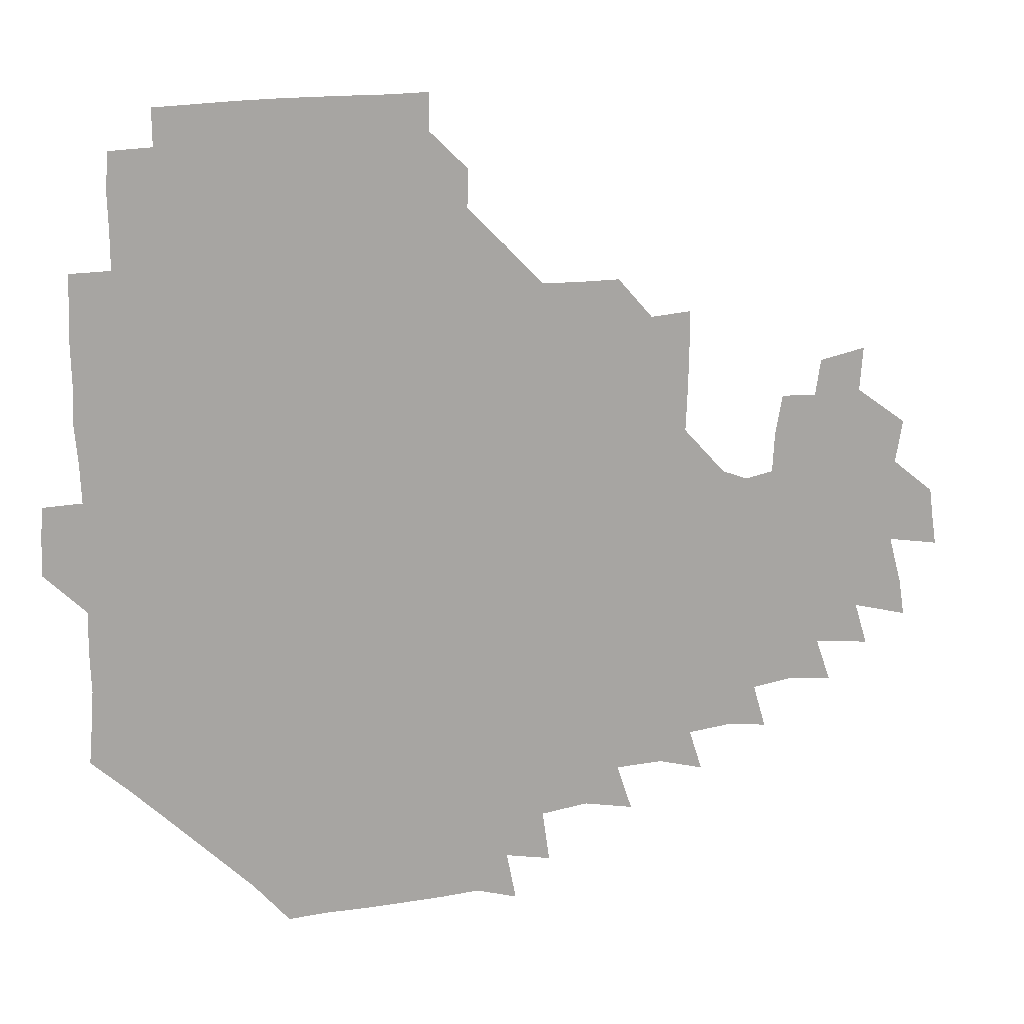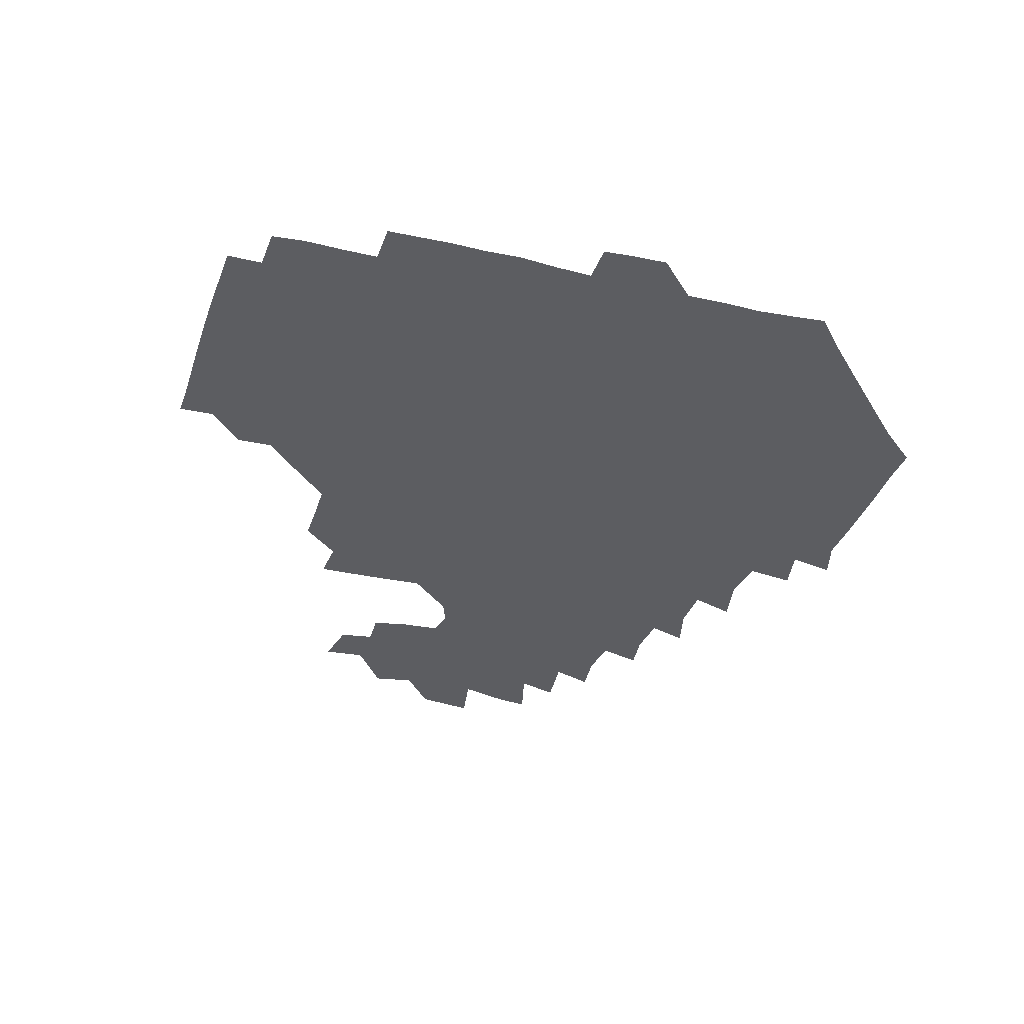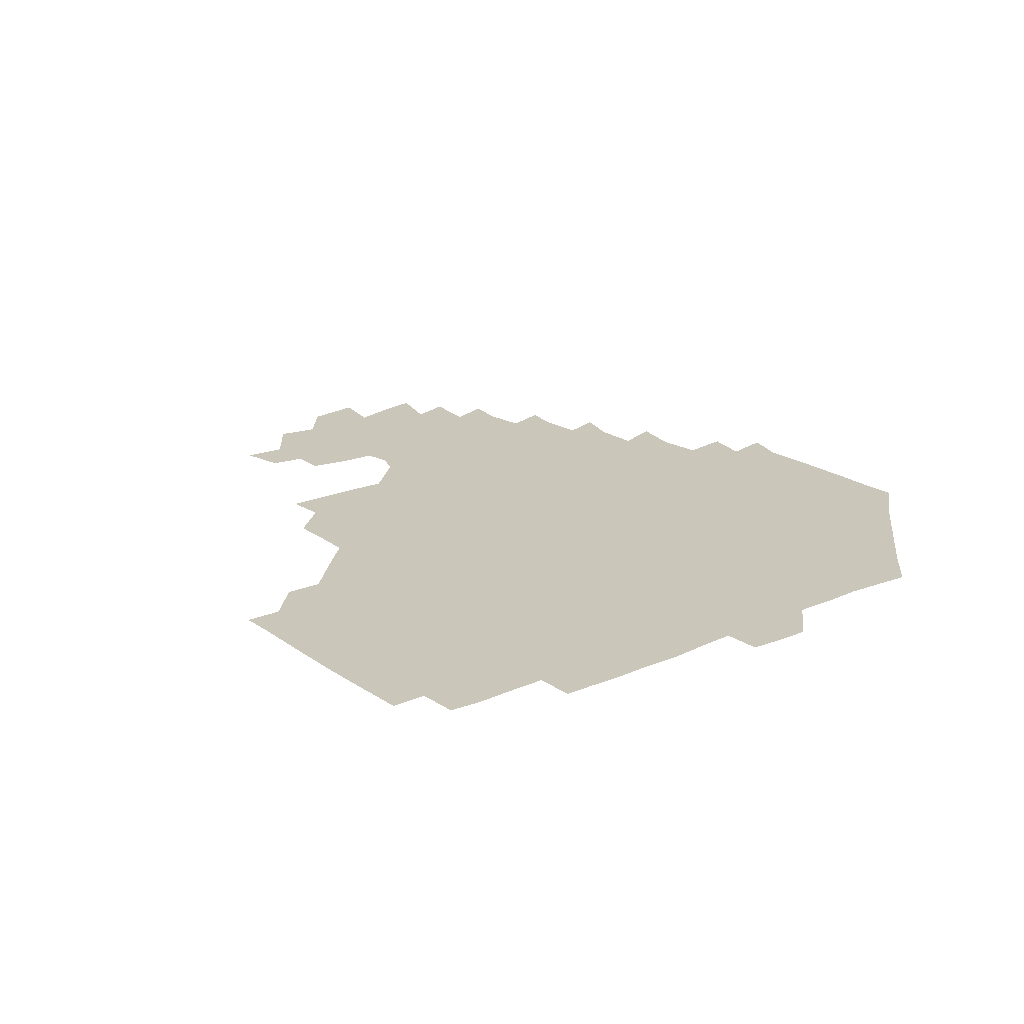
<metadata>
{"format":"obj","ext":"obj","renderer":"f3d","projection":"perspective","resolution":1024,"background":"white","views":[{"elev":15.6,"azim":-15.8,"up":"+Y"},{"elev":-36.4,"azim":-106.7,"up":"+Z"},{"elev":21.1,"azim":-127.7,"up":"+Z"}]}
</metadata>
<code>
v 193.1 257.1 0
v 193.4 270.9 0
v 194.3 284.1 0
v 207.6 179.3 0
v 208.8 193.2 0
v 209.8 208.7 0
v 209.2 224.7 0
v 209.5 241.1 0
v 209.5 256 0
v 210 270.6 0
v 209.6 284.8 0
v 208.9 300.3 0
v 207.6 315.9 0
v 208.1 331 0
v 207.7 346.1 0
v 208.1 360.3 0
v 208.4 373 0
v 222.4 166 0
v 223.7 180.3 0
v 225.6 195.5 0
v 226.2 210.6 0
v 228 226.2 0
v 228.3 241.1 0
v 226.6 256 0
v 226.8 270.9 0
v 226.5 285.7 0
v 226.3 300.7 0
v 226.1 315.8 0
v 225.5 330.8 0
v 225.6 345.5 0
v 225.8 359.8 0
v 224.3 373.4 0
v 224.3 388.7 0
v 223.8 403.9 0
v 225 417.9 0
v 237.9 151.1 0
v 238.3 165.8 0
v 240.3 181 0
v 240.8 195.9 0
v 241.5 211 0
v 242.1 226 0
v 243.8 241.3 0
v 242.3 256.1 0
v 241.5 271 0
v 241.3 285.9 0
v 242.5 300.9 0
v 241.4 316 0
v 241.2 331 0
v 241.8 345.9 0
v 241.8 360.6 0
v 241.1 375.4 0
v 241.2 390.1 0
v 241.2 404.8 0
v 241.6 418.7 0
v 241.5 433.3 0
v 254.3 135.1 0
v 255.6 151.3 0
v 256.1 166.5 0
v 256.3 181.4 0
v 256.8 196.4 0
v 256.8 211.3 0
v 256.9 226.2 0
v 257.7 241.2 0
v 257.3 256 0
v 256.8 271 0
v 256.7 286 0
v 256.3 301.1 0
v 256.3 316.1 0
v 257 331.2 0
v 256.9 346.1 0
v 257.1 361 0
v 256.6 375.9 0
v 256.4 390.8 0
v 256.8 405.6 0
v 257.2 420 0
v 257.8 434.1 0
v 270.6 119.2 0
v 272.3 137.1 0
v 272.3 152.1 0
v 271.9 166.8 0
v 272.3 181.9 0
v 271.8 196.5 0
v 272.2 211.5 0
v 272.1 226.3 0
v 272.2 241.1 0
v 271.6 256 0
v 271.3 271.1 0
v 271 286.1 0
v 271.2 301.1 0
v 271.2 316.2 0
v 271.6 331.3 0
v 271.4 346.2 0
v 271 361.2 0
v 271.6 376.2 0
v 271.3 391.1 0
v 272.2 406 0
v 271.9 420.6 0
v 273.2 434.8 0
v 284.9 102.8 0
v 286.8 121.9 0
v 287.3 137.7 0
v 287 152.3 0
v 287.4 167.4 0
v 287.2 182 0
v 287.1 196.8 0
v 287.1 211.5 0
v 287.4 226.3 0
v 286.8 241.1 0
v 286.5 256 0
v 285.9 271.1 0
v 286.3 286.1 0
v 286 301.2 0
v 286 316.2 0
v 286.2 331.3 0
v 286.2 346.3 0
v 286.4 361.4 0
v 286.2 376.4 0
v 286.6 391.5 0
v 286.5 406.3 0
v 287.1 421 0
v 287.6 435.3 0
v 300.3 103.7 0
v 301.9 123.1 0
v 302 138.1 0
v 301.8 152.5 0
v 301.9 167.5 0
v 302 182.2 0
v 301.5 196.6 0
v 302.2 211.7 0
v 302.6 226.4 0
v 301.8 241 0
v 301.2 256 0
v 300.9 271.1 0
v 301.1 286 0
v 300.8 301.2 0
v 301.1 316.3 0
v 300.9 331.3 0
v 301.1 346.4 0
v 301.1 361.4 0
v 301 376.4 0
v 301.3 391.5 0
v 301.1 406.3 0
v 301.8 421.1 0
v 302.3 435.5 0
v 316.4 103.8 0
v 316.5 122.8 0
v 316.4 138 0
v 316.4 152.9 0
v 316.6 167.8 0
v 316.6 182.4 0
v 316.6 197.1 0
v 316.9 211.8 0
v 317.3 226.4 0
v 316.9 240.9 0
v 316.4 255.7 0
v 315.9 271 0
v 315.8 286.2 0
v 315.7 301.3 0
v 315.8 316.3 0
v 315.8 331.4 0
v 315.8 346.4 0
v 315.9 361.4 0
v 315.8 376.4 0
v 316 391.6 0
v 316.2 406.5 0
v 316.5 421.1 0
v 317 435.6 0
v 332.8 104.2 0
v 331.4 122.5 0
v 331 137.7 0
v 330.9 152.9 0
v 331 168.1 0
v 331 182.5 0
v 331.1 197.2 0
v 331.2 211.8 0
v 331.5 226.5 0
v 331.4 240.9 0
v 331.3 255.5 0
v 330.8 271 0
v 330.6 286.7 0
v 330.6 301.5 0
v 330.7 316.3 0
v 330.7 331.4 0
v 330.8 346.4 0
v 330.8 361.4 0
v 330.8 376.5 0
v 330.8 391.6 0
v 331.1 406.4 0
v 331.3 421.2 0
v 331.8 435.6 0
v 349 104.7 0
v 346.5 122.5 0
v 345.8 138.1 0
v 345.6 152.6 0
v 345.4 168 0
v 345.5 182.6 0
v 345.6 197.2 0
v 345.7 212 0
v 345.8 226.5 0
v 346 241 0
v 345.9 255.6 0
v 345.7 270.9 0
v 345.4 286.5 0
v 345.5 301.4 0
v 345.6 316.3 0
v 345.8 331.3 0
v 345.7 346.4 0
v 345.8 361.4 0
v 346 376.4 0
v 346.1 391.5 0
v 346 406.6 0
v 346.6 421.4 0
v 346.9 436.1 0
v 364.5 105.6 0
v 361.7 122.3 0
v 360.5 138.4 0
v 360.1 153 0
v 359.7 168.4 0
v 360.1 182.3 0
v 360.1 197.2 0
v 360.1 212.1 0
v 360.2 226.9 0
v 360.4 241.1 0
v 360.5 255.6 0
v 360.5 270.8 0
v 360.5 286 0
v 360.5 301.1 0
v 360.7 316.1 0
v 360.8 331.3 0
v 360.9 346.3 0
v 361.1 361.3 0
v 361.4 376.3 0
v 361.6 391.4 0
v 361.9 406.5 0
v 381 100.9 0
v 377.2 120.1 0
v 375.2 138.8 0
v 374.5 153.6 0
v 374.2 168.3 0
v 374 183.4 0
v 374.4 197.5 0
v 374.3 212.6 0
v 374.4 227 0
v 374.4 241.3 0
v 374.9 255.8 0
v 375.1 270.7 0
v 375.3 285.5 0
v 375.5 300.5 0
v 375.6 315.8 0
v 375.8 331.1 0
v 376.1 346.1 0
v 376.3 361 0
v 376.9 376.1 0
v 395.6 116.6 0
v 392.8 136.9 0
v 389.1 154.3 0
v 388.5 168.8 0
v 388.5 183.3 0
v 388.2 198.3 0
v 387.9 213.1 0
v 388.1 227.3 0
v 388.5 241.5 0
v 388.9 255.8 0
v 389.4 270.5 0
v 389.7 285.2 0
v 390.1 300.3 0
v 390.4 315.6 0
v 390.7 330.8 0
v 391 345.7 0
v 391.9 360.5 0
v 411.6 139.4 0
v 406.3 154.7 0
v 404.6 168.5 0
v 404.1 183 0
v 403 198.1 0
v 402.5 212.9 0
v 403.5 227 0
v 403.2 241.6 0
v 403.1 256.1 0
v 403.7 270.6 0
v 404.3 285.3 0
v 404.5 300.1 0
v 405.1 315.4 0
v 405.3 330.3 0
v 405.9 345.3 0
v 407.6 360.4 0
v 431.5 135.6 0
v 425.3 154.1 0
v 420.4 168.8 0
v 420.1 182.5 0
v 418.3 197.9 0
v 416.4 213.3 0
v 417.3 227.2 0
v 417.7 241.6 0
v 418.3 256.2 0
v 418.5 270.7 0
v 418.5 285.3 0
v 418.9 299.9 0
v 420 315.2 0
v 420.1 330 0
v 421.1 345 0
v 423.4 360.6 0
v 444.3 154.8 0
v 439.9 168.2 0
v 437.5 182 0
v 435 197.3 0
v 431.6 213.4 0
v 431.1 227.6 0
v 431.3 241.8 0
v 432.6 256.1 0
v 432.9 270.5 0
v 432.8 285 0
v 434.4 299.4 0
v 435.4 314.9 0
v 435.9 330.3 0
v 437.3 344.9 0
v 462.5 150 0
v 457.2 166.4 0
v 453.4 181.6 0
v 451.9 196.1 0
v 448.5 212.4 0
v 446.5 227.4 0
v 446.7 241.5 0
v 447.8 255.9 0
v 447.7 270.2 0
v 449.7 284 0
v 452.5 297.4 0
v 453.3 315.8 0
v 453.6 332.2 0
v 453.6 346.3 0
v 474.4 168.3 0
v 469.3 183.1 0
v 466.1 197.6 0
v 464.7 211.8 0
v 462 227.2 0
v 461.1 241.3 0
v 463.2 254.5 0
v 465.3 267.7 0
v 469.3 279 0
v 490.6 166.4 0
v 485.5 183.9 0
v 481.1 198.9 0
v 477.3 214.2 0
v 475.5 227.9 0
v 474.5 241.5 0
v 474.9 253.8 0
v 476.4 265.4 0
v 479.6 275.2 0
v 502.5 186.3 0
v 497.7 200.1 0
v 494.6 214.3 0
v 491.6 227.8 0
v 490.6 241.1 0
v 489.8 253.8 0
v 489.9 265.5 0
v 490.7 277.5 0
v 491.6 293.3 0
v 494.4 309.1 0
v 519.4 184.5 0
v 513.5 201.6 0
v 512.1 214.6 0
v 508.4 228.1 0
v 507 241.4 0
v 506.7 255.2 0
v 507 268.9 0
v 506.6 282.2 0
v 507.1 295.3 0
v 508.7 308.7 0
v 510.8 323 0
v 535.7 199.4 0
v 530.5 216.2 0
v 528.1 228.7 0
v 525.9 242.3 0
v 524.9 255.4 0
v 524.5 269 0
v 524.5 282.8 0
v 527 296.5 0
v 528.2 309.6 0
v 529.5 327.1 0
v 552.6 210.6 0
v 550.3 225.1 0
v 545.2 244.1 0
v 544.2 255 0
v 544.1 266.6 0
v 545.7 277.8 0
v 548.6 294.9 0
v 565.8 240.8 0
v 564.1 252.2 0
v 562.5 264.2 0
f 8 9 1
f 1 9 2
f 9 10 2
f 2 10 3
f 10 11 3
f 18 19 4
f 4 19 5
f 19 20 5
f 5 20 6
f 20 21 6
f 6 21 7
f 21 22 7
f 7 22 8
f 22 23 8
f 8 23 9
f 23 24 9
f 9 24 10
f 24 25 10
f 10 25 11
f 25 26 11
f 11 26 12
f 26 27 12
f 12 27 13
f 27 28 13
f 13 28 14
f 28 29 14
f 14 29 15
f 29 30 15
f 15 30 16
f 30 31 16
f 16 31 17
f 31 32 17
f 36 37 18
f 18 37 19
f 37 38 19
f 19 38 20
f 38 39 20
f 20 39 21
f 39 40 21
f 21 40 22
f 40 41 22
f 22 41 23
f 41 42 23
f 23 42 24
f 42 43 24
f 24 43 25
f 43 44 25
f 25 44 26
f 44 45 26
f 26 45 27
f 45 46 27
f 27 46 28
f 46 47 28
f 28 47 29
f 47 48 29
f 29 48 30
f 48 49 30
f 30 49 31
f 49 50 31
f 31 50 32
f 50 51 32
f 32 51 33
f 51 52 33
f 33 52 34
f 52 53 34
f 34 53 35
f 53 54 35
f 56 57 36
f 36 57 37
f 57 58 37
f 37 58 38
f 58 59 38
f 38 59 39
f 59 60 39
f 39 60 40
f 60 61 40
f 40 61 41
f 61 62 41
f 41 62 42
f 62 63 42
f 42 63 43
f 63 64 43
f 43 64 44
f 64 65 44
f 44 65 45
f 65 66 45
f 45 66 46
f 66 67 46
f 46 67 47
f 67 68 47
f 47 68 48
f 68 69 48
f 48 69 49
f 69 70 49
f 49 70 50
f 70 71 50
f 50 71 51
f 71 72 51
f 51 72 52
f 72 73 52
f 52 73 53
f 73 74 53
f 53 74 54
f 74 75 54
f 54 75 55
f 75 76 55
f 77 78 56
f 56 78 57
f 78 79 57
f 57 79 58
f 79 80 58
f 58 80 59
f 80 81 59
f 59 81 60
f 81 82 60
f 60 82 61
f 82 83 61
f 61 83 62
f 83 84 62
f 62 84 63
f 84 85 63
f 63 85 64
f 85 86 64
f 64 86 65
f 86 87 65
f 65 87 66
f 87 88 66
f 66 88 67
f 88 89 67
f 67 89 68
f 89 90 68
f 68 90 69
f 90 91 69
f 69 91 70
f 91 92 70
f 70 92 71
f 92 93 71
f 71 93 72
f 93 94 72
f 72 94 73
f 94 95 73
f 73 95 74
f 95 96 74
f 74 96 75
f 96 97 75
f 75 97 76
f 97 98 76
f 99 100 77
f 77 100 78
f 100 101 78
f 78 101 79
f 101 102 79
f 79 102 80
f 102 103 80
f 80 103 81
f 103 104 81
f 81 104 82
f 104 105 82
f 82 105 83
f 105 106 83
f 83 106 84
f 106 107 84
f 84 107 85
f 107 108 85
f 85 108 86
f 108 109 86
f 86 109 87
f 109 110 87
f 87 110 88
f 110 111 88
f 88 111 89
f 111 112 89
f 89 112 90
f 112 113 90
f 90 113 91
f 113 114 91
f 91 114 92
f 114 115 92
f 92 115 93
f 115 116 93
f 93 116 94
f 116 117 94
f 94 117 95
f 117 118 95
f 95 118 96
f 118 119 96
f 96 119 97
f 119 120 97
f 97 120 98
f 120 121 98
f 99 122 100
f 122 123 100
f 100 123 101
f 123 124 101
f 101 124 102
f 124 125 102
f 102 125 103
f 125 126 103
f 103 126 104
f 126 127 104
f 104 127 105
f 127 128 105
f 105 128 106
f 128 129 106
f 106 129 107
f 129 130 107
f 107 130 108
f 130 131 108
f 108 131 109
f 131 132 109
f 109 132 110
f 132 133 110
f 110 133 111
f 133 134 111
f 111 134 112
f 134 135 112
f 112 135 113
f 135 136 113
f 113 136 114
f 136 137 114
f 114 137 115
f 137 138 115
f 115 138 116
f 138 139 116
f 116 139 117
f 139 140 117
f 117 140 118
f 140 141 118
f 118 141 119
f 141 142 119
f 119 142 120
f 142 143 120
f 120 143 121
f 143 144 121
f 122 145 123
f 145 146 123
f 123 146 124
f 146 147 124
f 124 147 125
f 147 148 125
f 125 148 126
f 148 149 126
f 126 149 127
f 149 150 127
f 127 150 128
f 150 151 128
f 128 151 129
f 151 152 129
f 129 152 130
f 152 153 130
f 130 153 131
f 153 154 131
f 131 154 132
f 154 155 132
f 132 155 133
f 155 156 133
f 133 156 134
f 156 157 134
f 134 157 135
f 157 158 135
f 135 158 136
f 158 159 136
f 136 159 137
f 159 160 137
f 137 160 138
f 160 161 138
f 138 161 139
f 161 162 139
f 139 162 140
f 162 163 140
f 140 163 141
f 163 164 141
f 141 164 142
f 164 165 142
f 142 165 143
f 165 166 143
f 143 166 144
f 166 167 144
f 145 168 146
f 168 169 146
f 146 169 147
f 169 170 147
f 147 170 148
f 170 171 148
f 148 171 149
f 171 172 149
f 149 172 150
f 172 173 150
f 150 173 151
f 173 174 151
f 151 174 152
f 174 175 152
f 152 175 153
f 175 176 153
f 153 176 154
f 176 177 154
f 154 177 155
f 177 178 155
f 155 178 156
f 178 179 156
f 156 179 157
f 179 180 157
f 157 180 158
f 180 181 158
f 158 181 159
f 181 182 159
f 159 182 160
f 182 183 160
f 160 183 161
f 183 184 161
f 161 184 162
f 184 185 162
f 162 185 163
f 185 186 163
f 163 186 164
f 186 187 164
f 164 187 165
f 187 188 165
f 165 188 166
f 188 189 166
f 166 189 167
f 189 190 167
f 168 191 169
f 191 192 169
f 169 192 170
f 192 193 170
f 170 193 171
f 193 194 171
f 171 194 172
f 194 195 172
f 172 195 173
f 195 196 173
f 173 196 174
f 196 197 174
f 174 197 175
f 197 198 175
f 175 198 176
f 198 199 176
f 176 199 177
f 199 200 177
f 177 200 178
f 200 201 178
f 178 201 179
f 201 202 179
f 179 202 180
f 202 203 180
f 180 203 181
f 203 204 181
f 181 204 182
f 204 205 182
f 182 205 183
f 205 206 183
f 183 206 184
f 206 207 184
f 184 207 185
f 207 208 185
f 185 208 186
f 208 209 186
f 186 209 187
f 209 210 187
f 187 210 188
f 210 211 188
f 188 211 189
f 211 212 189
f 189 212 190
f 212 213 190
f 191 214 192
f 214 215 192
f 192 215 193
f 215 216 193
f 193 216 194
f 216 217 194
f 194 217 195
f 217 218 195
f 195 218 196
f 218 219 196
f 196 219 197
f 219 220 197
f 197 220 198
f 220 221 198
f 198 221 199
f 221 222 199
f 199 222 200
f 222 223 200
f 200 223 201
f 223 224 201
f 201 224 202
f 224 225 202
f 202 225 203
f 225 226 203
f 203 226 204
f 226 227 204
f 204 227 205
f 227 228 205
f 205 228 206
f 228 229 206
f 206 229 207
f 229 230 207
f 207 230 208
f 230 231 208
f 208 231 209
f 231 232 209
f 209 232 210
f 232 233 210
f 210 233 211
f 233 234 211
f 211 234 212
f 214 235 215
f 235 236 215
f 215 236 216
f 236 237 216
f 216 237 217
f 237 238 217
f 217 238 218
f 238 239 218
f 218 239 219
f 239 240 219
f 219 240 220
f 240 241 220
f 220 241 221
f 241 242 221
f 221 242 222
f 242 243 222
f 222 243 223
f 243 244 223
f 223 244 224
f 244 245 224
f 224 245 225
f 245 246 225
f 225 246 226
f 246 247 226
f 226 247 227
f 247 248 227
f 227 248 228
f 248 249 228
f 228 249 229
f 249 250 229
f 229 250 230
f 250 251 230
f 230 251 231
f 251 252 231
f 231 252 232
f 252 253 232
f 232 253 233
f 236 254 237
f 254 255 237
f 237 255 238
f 255 256 238
f 238 256 239
f 256 257 239
f 239 257 240
f 257 258 240
f 240 258 241
f 258 259 241
f 241 259 242
f 259 260 242
f 242 260 243
f 260 261 243
f 243 261 244
f 261 262 244
f 244 262 245
f 262 263 245
f 245 263 246
f 263 264 246
f 246 264 247
f 264 265 247
f 247 265 248
f 265 266 248
f 248 266 249
f 266 267 249
f 249 267 250
f 267 268 250
f 250 268 251
f 268 269 251
f 251 269 252
f 269 270 252
f 252 270 253
f 255 271 256
f 271 272 256
f 256 272 257
f 272 273 257
f 257 273 258
f 273 274 258
f 258 274 259
f 274 275 259
f 259 275 260
f 275 276 260
f 260 276 261
f 276 277 261
f 261 277 262
f 277 278 262
f 262 278 263
f 278 279 263
f 263 279 264
f 279 280 264
f 264 280 265
f 280 281 265
f 265 281 266
f 281 282 266
f 266 282 267
f 282 283 267
f 267 283 268
f 283 284 268
f 268 284 269
f 284 285 269
f 269 285 270
f 285 286 270
f 271 287 272
f 287 288 272
f 272 288 273
f 288 289 273
f 273 289 274
f 289 290 274
f 274 290 275
f 290 291 275
f 275 291 276
f 291 292 276
f 276 292 277
f 292 293 277
f 277 293 278
f 293 294 278
f 278 294 279
f 294 295 279
f 279 295 280
f 295 296 280
f 280 296 281
f 296 297 281
f 281 297 282
f 297 298 282
f 282 298 283
f 298 299 283
f 283 299 284
f 299 300 284
f 284 300 285
f 300 301 285
f 285 301 286
f 301 302 286
f 288 303 289
f 303 304 289
f 289 304 290
f 304 305 290
f 290 305 291
f 305 306 291
f 291 306 292
f 306 307 292
f 292 307 293
f 307 308 293
f 293 308 294
f 308 309 294
f 294 309 295
f 309 310 295
f 295 310 296
f 310 311 296
f 296 311 297
f 311 312 297
f 297 312 298
f 312 313 298
f 298 313 299
f 313 314 299
f 299 314 300
f 314 315 300
f 300 315 301
f 315 316 301
f 301 316 302
f 303 317 304
f 317 318 304
f 304 318 305
f 318 319 305
f 305 319 306
f 319 320 306
f 306 320 307
f 320 321 307
f 307 321 308
f 321 322 308
f 308 322 309
f 322 323 309
f 309 323 310
f 323 324 310
f 310 324 311
f 324 325 311
f 311 325 312
f 325 326 312
f 312 326 313
f 326 327 313
f 313 327 314
f 327 328 314
f 314 328 315
f 328 329 315
f 315 329 316
f 329 330 316
f 318 331 319
f 331 332 319
f 319 332 320
f 332 333 320
f 320 333 321
f 333 334 321
f 321 334 322
f 334 335 322
f 322 335 323
f 335 336 323
f 323 336 324
f 336 337 324
f 324 337 325
f 337 338 325
f 325 338 326
f 338 339 326
f 326 339 327
f 331 340 332
f 340 341 332
f 332 341 333
f 341 342 333
f 333 342 334
f 342 343 334
f 334 343 335
f 343 344 335
f 335 344 336
f 344 345 336
f 336 345 337
f 345 346 337
f 337 346 338
f 346 347 338
f 338 347 339
f 347 348 339
f 341 349 342
f 349 350 342
f 342 350 343
f 350 351 343
f 343 351 344
f 351 352 344
f 344 352 345
f 352 353 345
f 345 353 346
f 353 354 346
f 346 354 347
f 354 355 347
f 347 355 348
f 355 356 348
f 349 359 350
f 359 360 350
f 350 360 351
f 360 361 351
f 351 361 352
f 361 362 352
f 352 362 353
f 362 363 353
f 353 363 354
f 363 364 354
f 354 364 355
f 364 365 355
f 355 365 356
f 365 366 356
f 356 366 357
f 366 367 357
f 357 367 358
f 367 368 358
f 360 370 361
f 370 371 361
f 361 371 362
f 371 372 362
f 362 372 363
f 372 373 363
f 363 373 364
f 373 374 364
f 364 374 365
f 374 375 365
f 365 375 366
f 375 376 366
f 366 376 367
f 376 377 367
f 367 377 368
f 377 378 368
f 368 378 369
f 378 379 369
f 371 380 372
f 380 381 372
f 372 381 373
f 381 382 373
f 373 382 374
f 382 383 374
f 374 383 375
f 383 384 375
f 375 384 376
f 384 385 376
f 376 385 377
f 385 386 377
f 377 386 378
f 382 387 383
f 387 388 383
f 383 388 384
f 388 389 384
f 384 389 385

</code>
